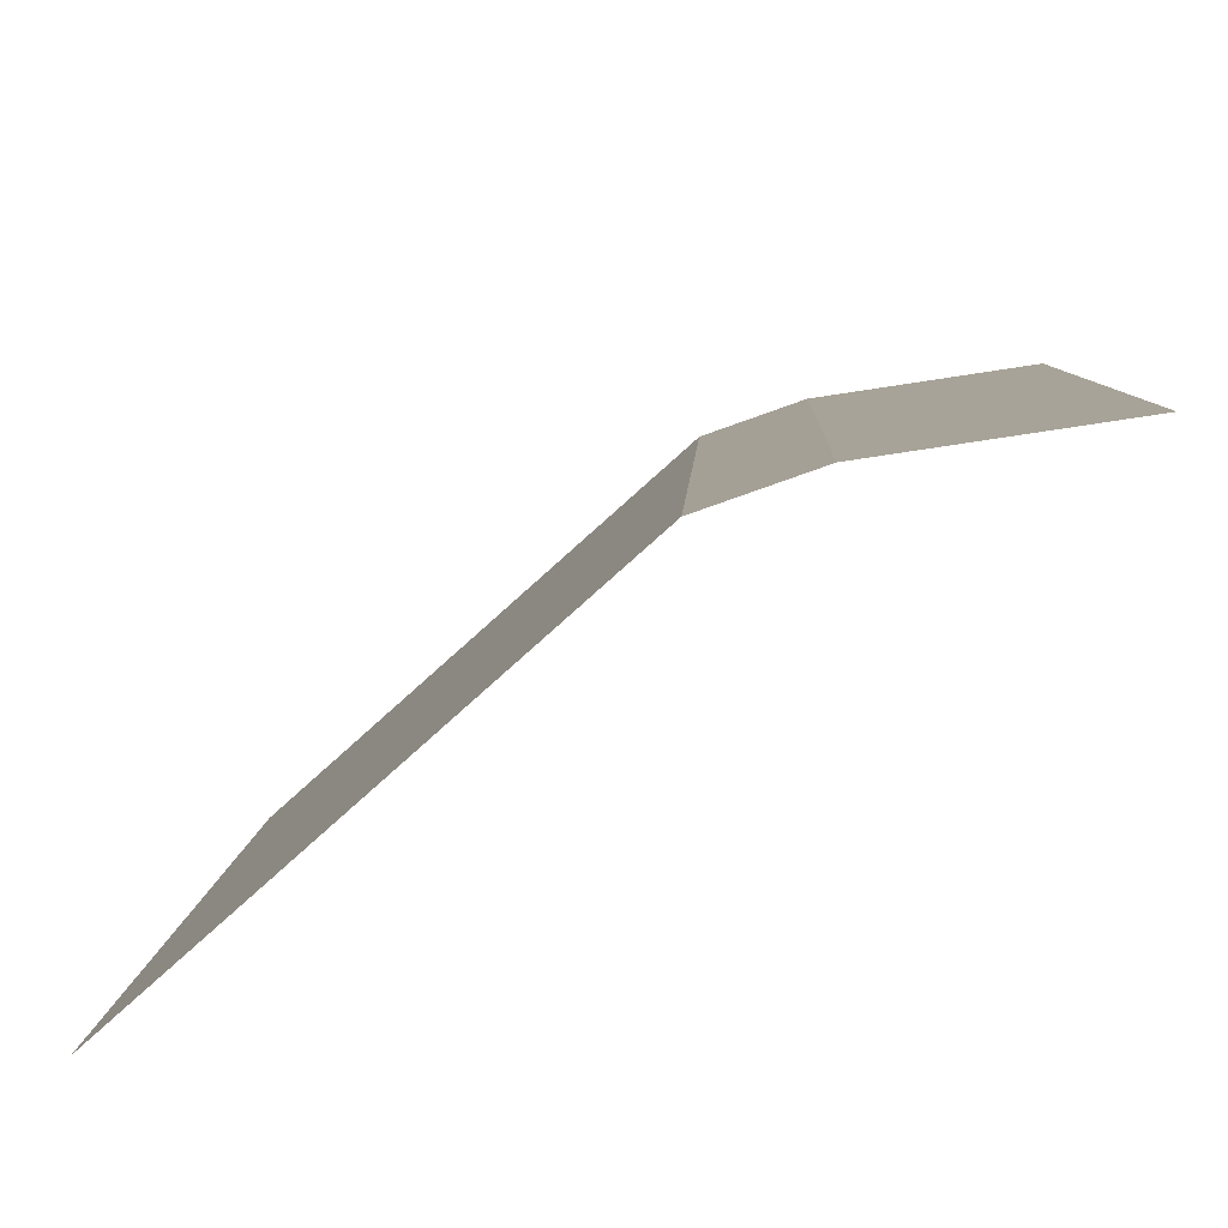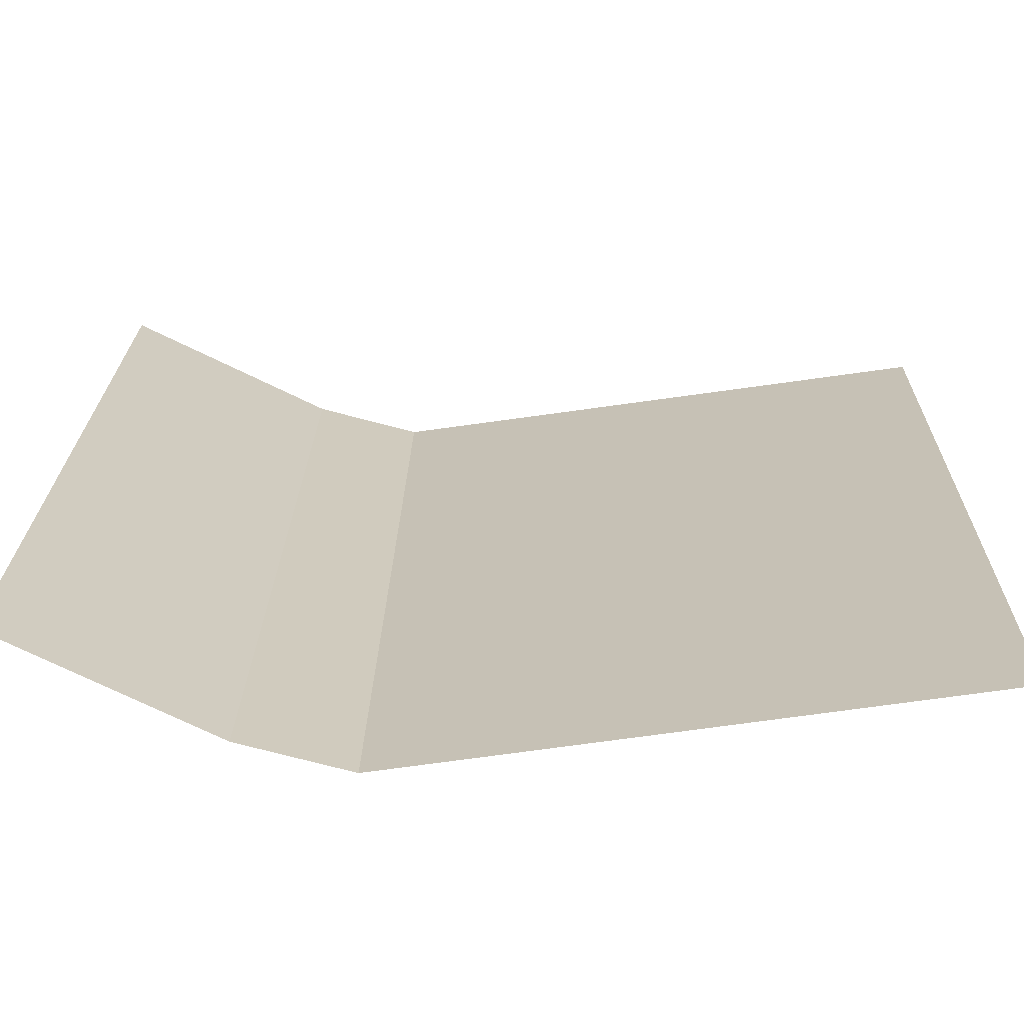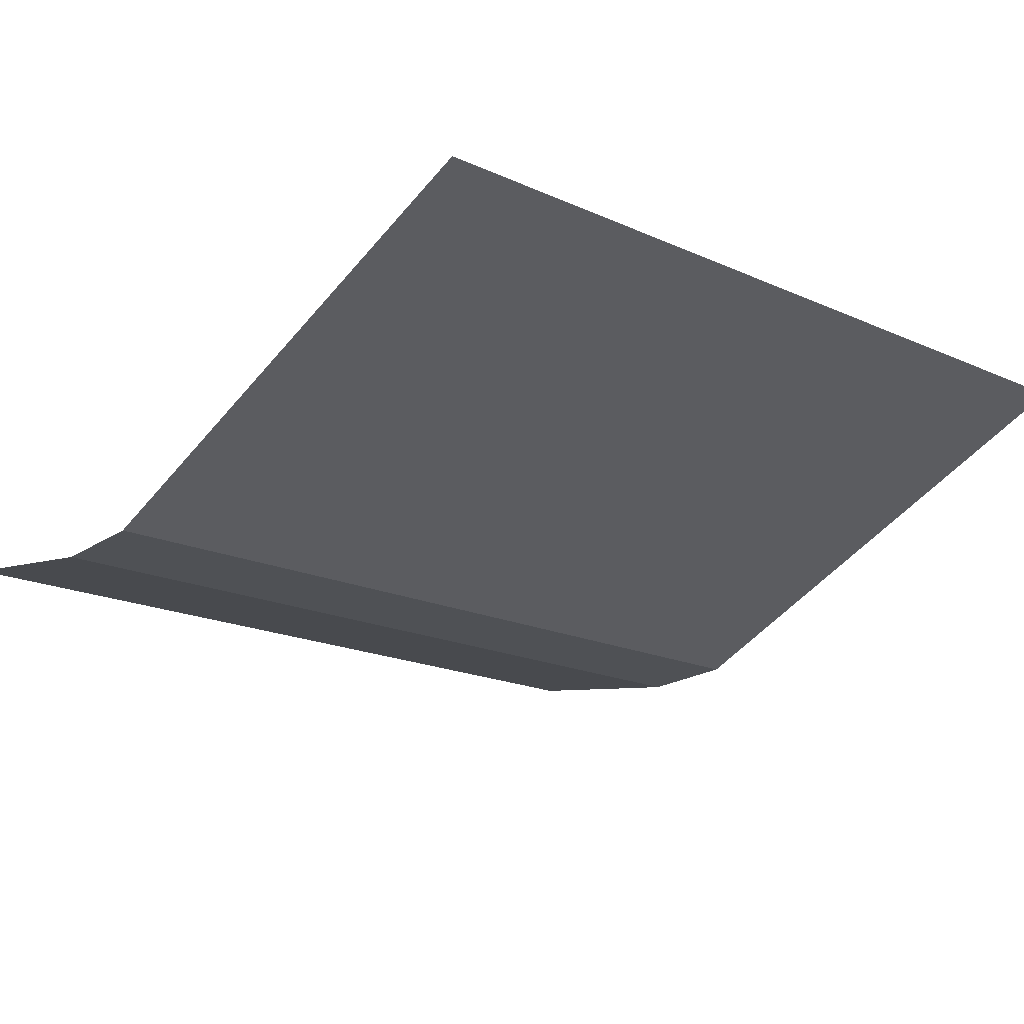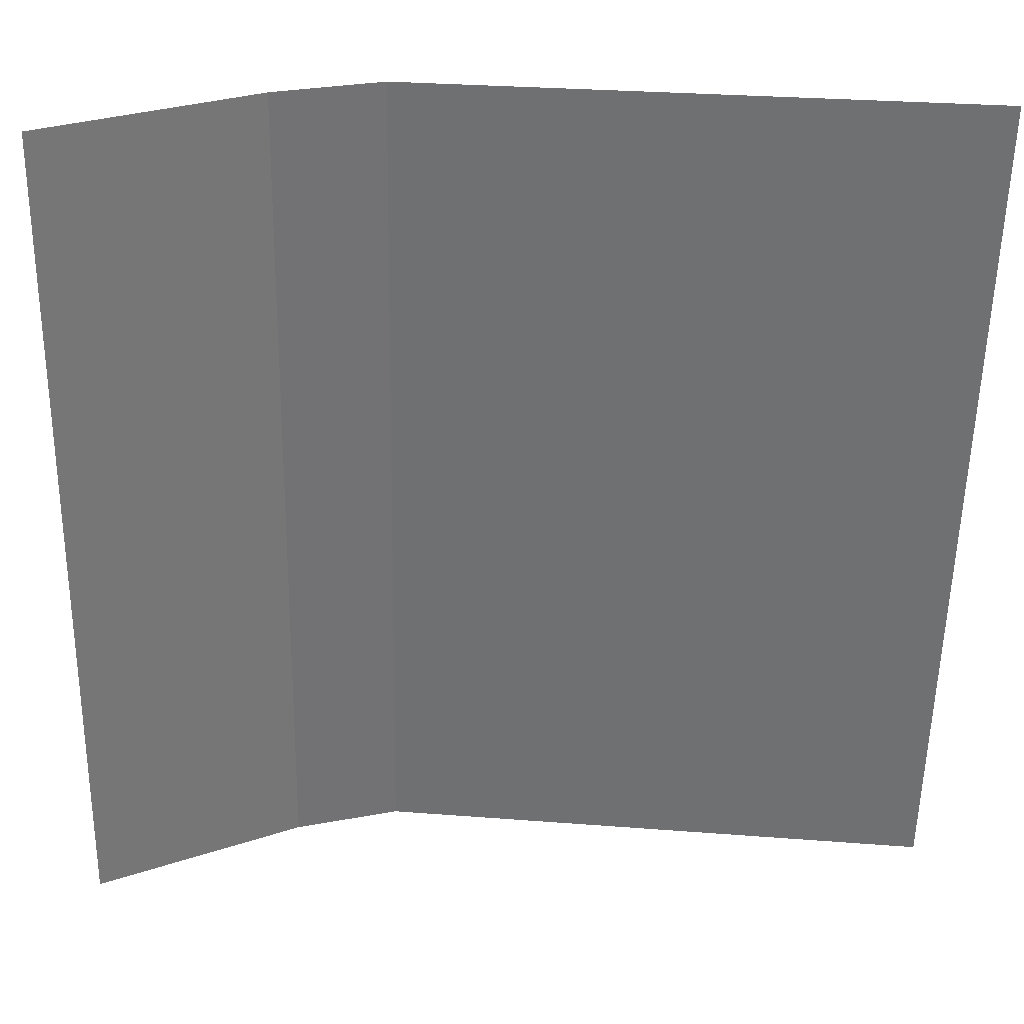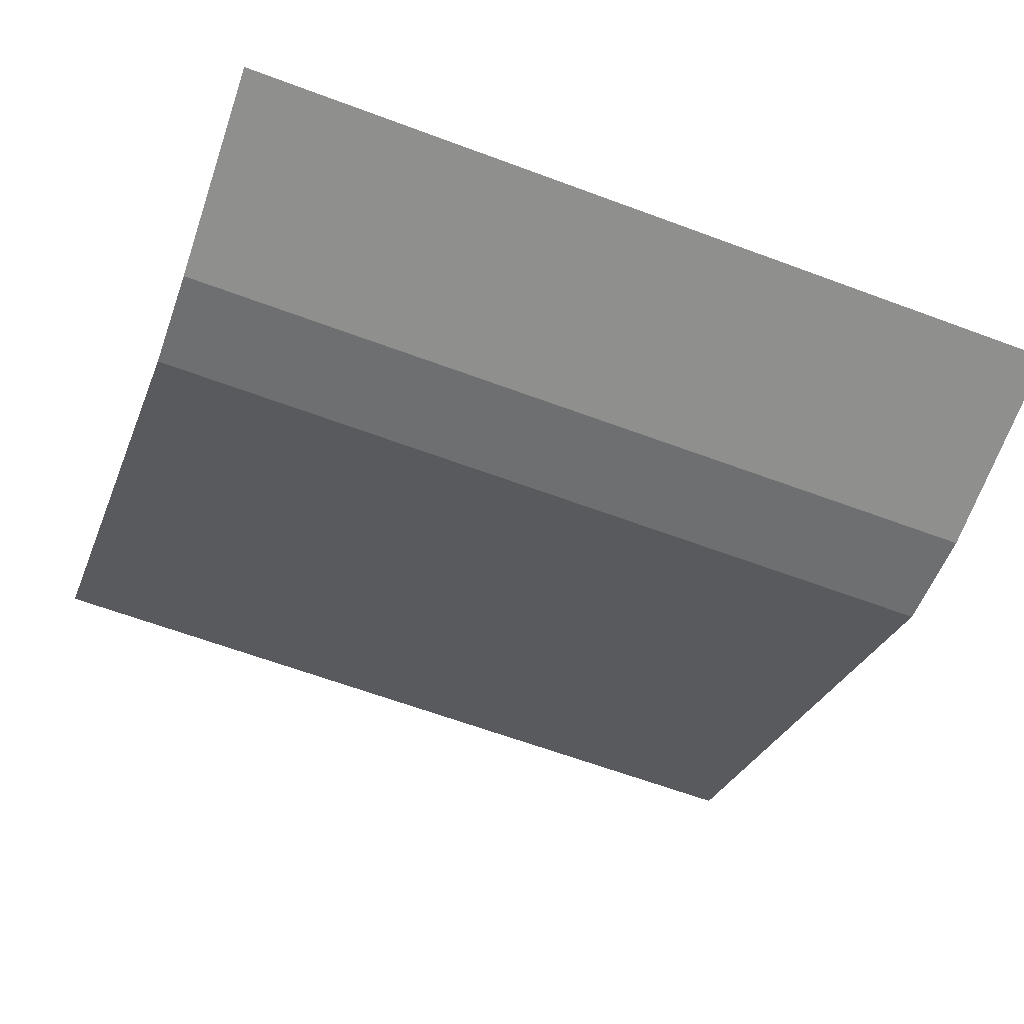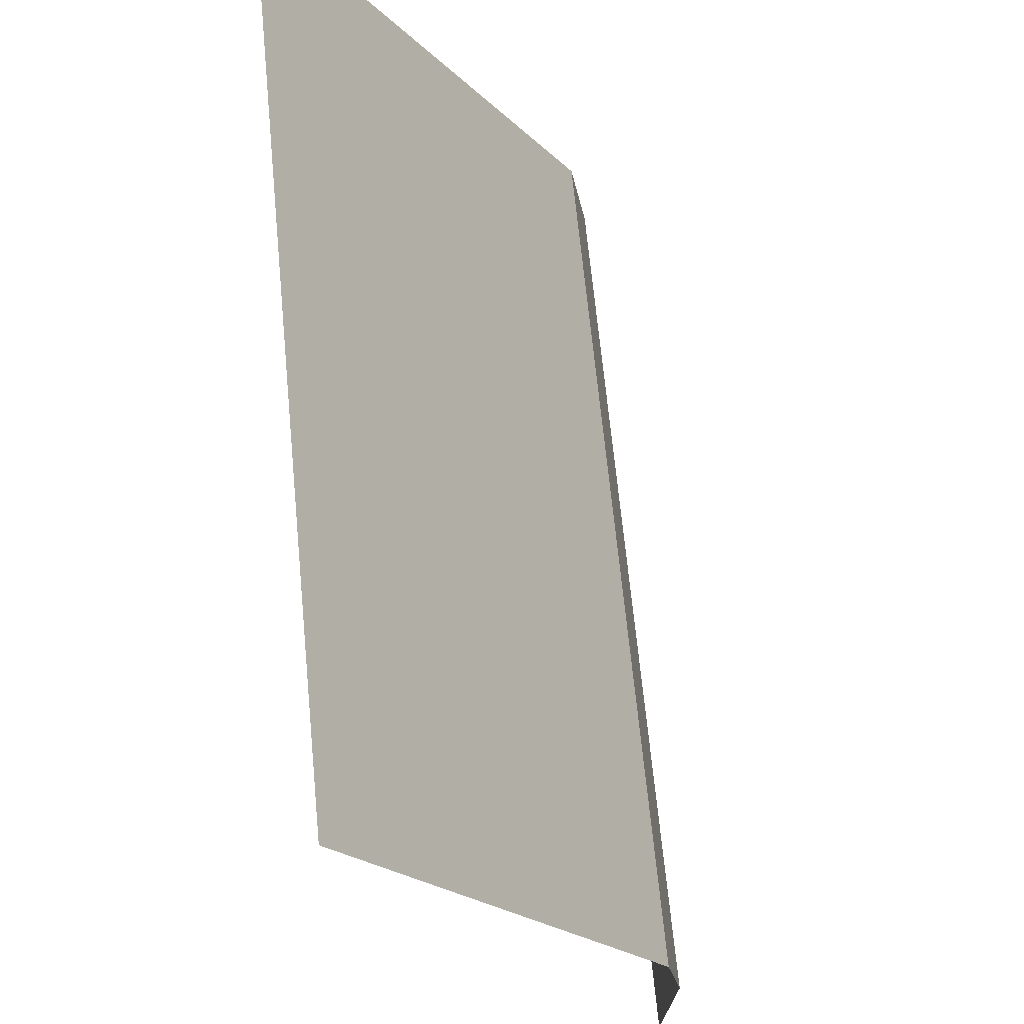
<metadata>
{"format":"obj","ext":"obj","renderer":"f3d","projection":"perspective","resolution":1024,"background":"white","views":[{"elev":-77.9,"azim":-154.7,"up":"+Y"},{"elev":-75.0,"azim":-8.9,"up":"+Y"},{"elev":-27.8,"azim":50.0,"up":"+Z"},{"elev":28.7,"azim":-10.0,"up":"+Y"},{"elev":-47.7,"azim":-109.7,"up":"+Z"},{"elev":-21.4,"azim":104.8,"up":"+Y"}]}
</metadata>
<code>
v -10 0 2
v -10 2.5 2.25
v -7.5 0 1.25
v -7.5 2.5 1.5
v -10 5 2.5
v -7.5 5 1.75
v -7.5 7.5 2
v -10 7.5 2.75
v -10 10 3
v -7.5 10 2.25
v -10 12.5 3.25
v -7.5 12.5 2.5
v -10 15 3.5
v -7.5 15 2.75
v -7.5 17.5 3
v -10 17.5 3.75
v -10 20 4
v -7.5 20 3.25
v -5 0 0.5
v -5 2.5 0.75
v -5 5 1
v -5 7.5 1.25
v -5 10 1.5
v -5 12.5 1.75
v -5 15 2
v -5 17.5 2.25
v -5 20 2.5
v -2.5 0 0.25
v -2.5 2.5 0.5
v -2.5 5 0.75
v -2.5 7.5 1
v -2.5 10 1.25
v -2.5 12.5 1.5
v -2.5 15 1.75
v -2.5 17.5 2
v -2.5 20 2.25
v 0 0 1
v 0 2.5 1.25
v 0 5 1.5
v 0 7.5 1.75
v 0 10 2
v 0 12.5 2.25
v 0 15 2.5
v 0 17.5 2.75
v 0 20 3
v 2.5 0 1.75
v 2.5 2.5 2
v 2.5 5 2.25
v 2.5 7.5 2.5
v 2.5 10 2.75
v 2.5 12.5 3
v 2.5 15 3.25
v 2.5 17.5 3.5
v 2.5 20 3.75
v 5 0 2.5
v 5 2.5 2.75
v 5 5 3
v 5 7.5 3.25
v 5 10 3.5
v 5 12.5 3.75
v 5 15 4
v 5 17.5 4.25
v 5 20 4.5
v 7.5 0 3.25
v 7.5 2.5 3.5
v 7.5 5 3.75
v 7.5 7.5 4
v 7.5 10 4.25
v 7.5 12.5 4.5
v 7.5 15 4.75
v 7.5 17.5 5
v 7.5 20 5.25
v 10 0 4
v 10 2.5 4.25
v 10 5 4.5
v 10 7.5 4.75
v 10 10 5
v 10 12.5 5.25
v 10 15 5.5
v 10 17.5 5.75
v 10 20 6
f 1 2 3
f 2 3 4
f 2 5 4
f 5 4 6
f 5 6 7
f 5 8 7
f 8 9 7
f 9 7 10
f 9 11 10
f 11 10 12
f 11 13 12
f 13 12 14
f 13 14 15
f 13 16 15
f 16 17 15
f 17 15 18
f 3 4 19
f 4 19 20
f 4 6 20
f 6 20 21
f 6 7 21
f 7 21 22
f 7 22 23
f 7 10 23
f 10 12 23
f 12 23 24
f 12 24 25
f 12 14 25
f 14 15 25
f 15 25 26
f 15 26 27
f 15 18 27
f 19 20 28
f 20 28 29
f 20 29 30
f 20 21 30
f 21 30 31
f 21 22 31
f 22 31 32
f 22 23 32
f 23 32 33
f 23 24 33
f 24 33 34
f 24 25 34
f 25 34 35
f 25 26 35
f 26 27 35
f 27 35 36
f 28 29 37
f 29 37 38
f 29 38 39
f 29 30 39
f 30 31 39
f 31 39 40
f 31 32 40
f 32 40 41
f 32 41 42
f 32 33 42
f 33 34 42
f 34 42 43
f 34 35 43
f 35 43 44
f 35 44 45
f 35 36 45
f 37 46 47
f 37 38 47
f 38 39 47
f 39 47 48
f 39 40 48
f 40 48 49
f 40 41 49
f 41 49 50
f 41 50 51
f 41 42 51
f 42 51 52
f 42 43 52
f 43 44 52
f 44 52 53
f 44 45 53
f 45 53 54
f 46 55 56
f 46 47 56
f 47 56 57
f 47 48 57
f 48 57 58
f 48 49 58
f 49 50 58
f 50 58 59
f 50 59 60
f 50 51 60
f 51 52 60
f 52 60 61
f 52 61 62
f 52 53 62
f 53 54 62
f 54 62 63
f 55 56 64
f 56 64 65
f 56 65 66
f 56 57 66
f 57 58 66
f 58 66 67
f 58 59 67
f 59 67 68
f 59 68 69
f 59 60 69
f 60 69 70
f 60 61 70
f 61 70 71
f 61 62 71
f 62 63 71
f 63 71 72
f 64 65 73
f 65 73 74
f 65 74 75
f 65 66 75
f 66 75 76
f 66 67 76
f 67 76 77
f 67 68 77
f 68 69 77
f 69 77 78
f 69 78 79
f 69 70 79
f 70 79 80
f 70 71 80
f 71 80 81
f 71 72 81

</code>
